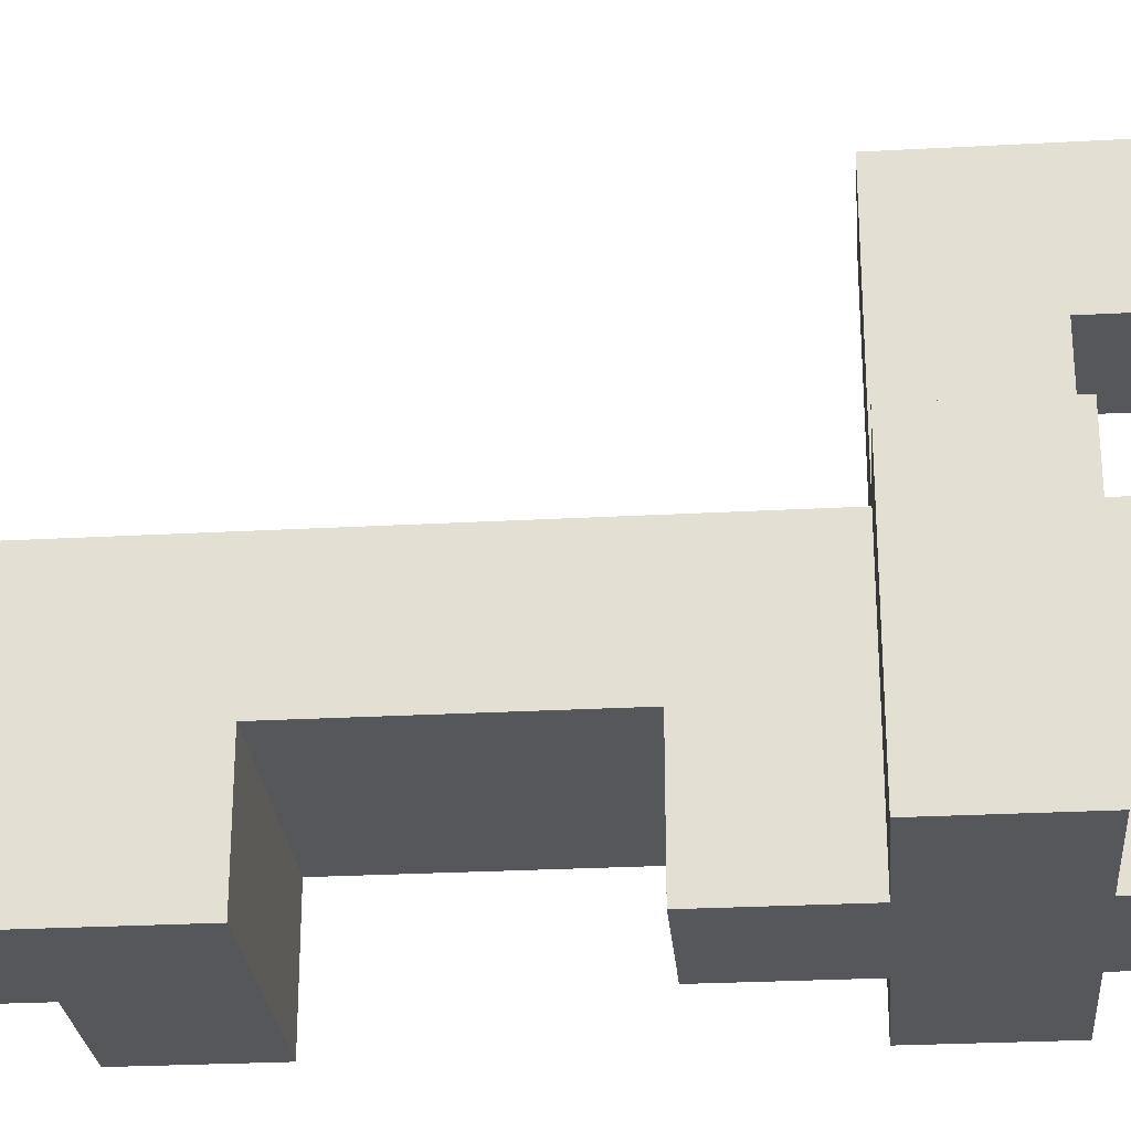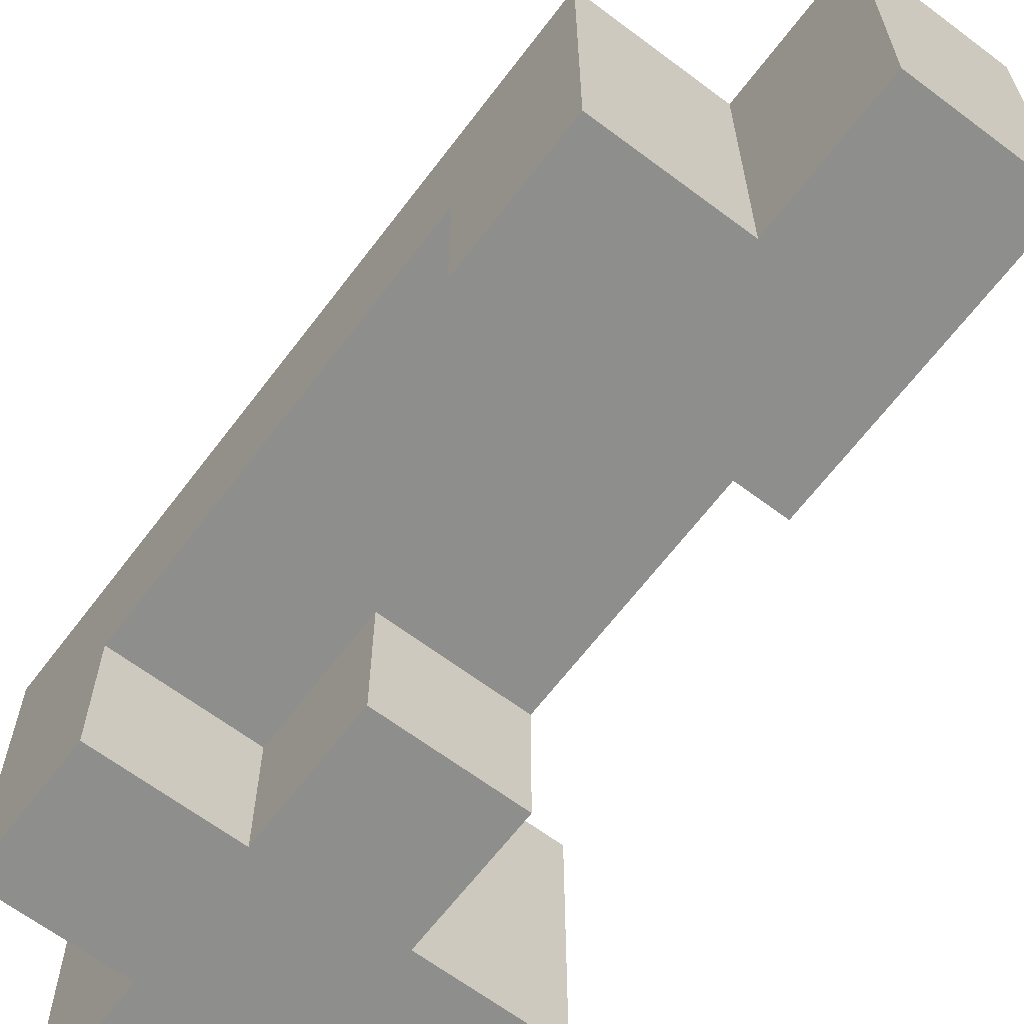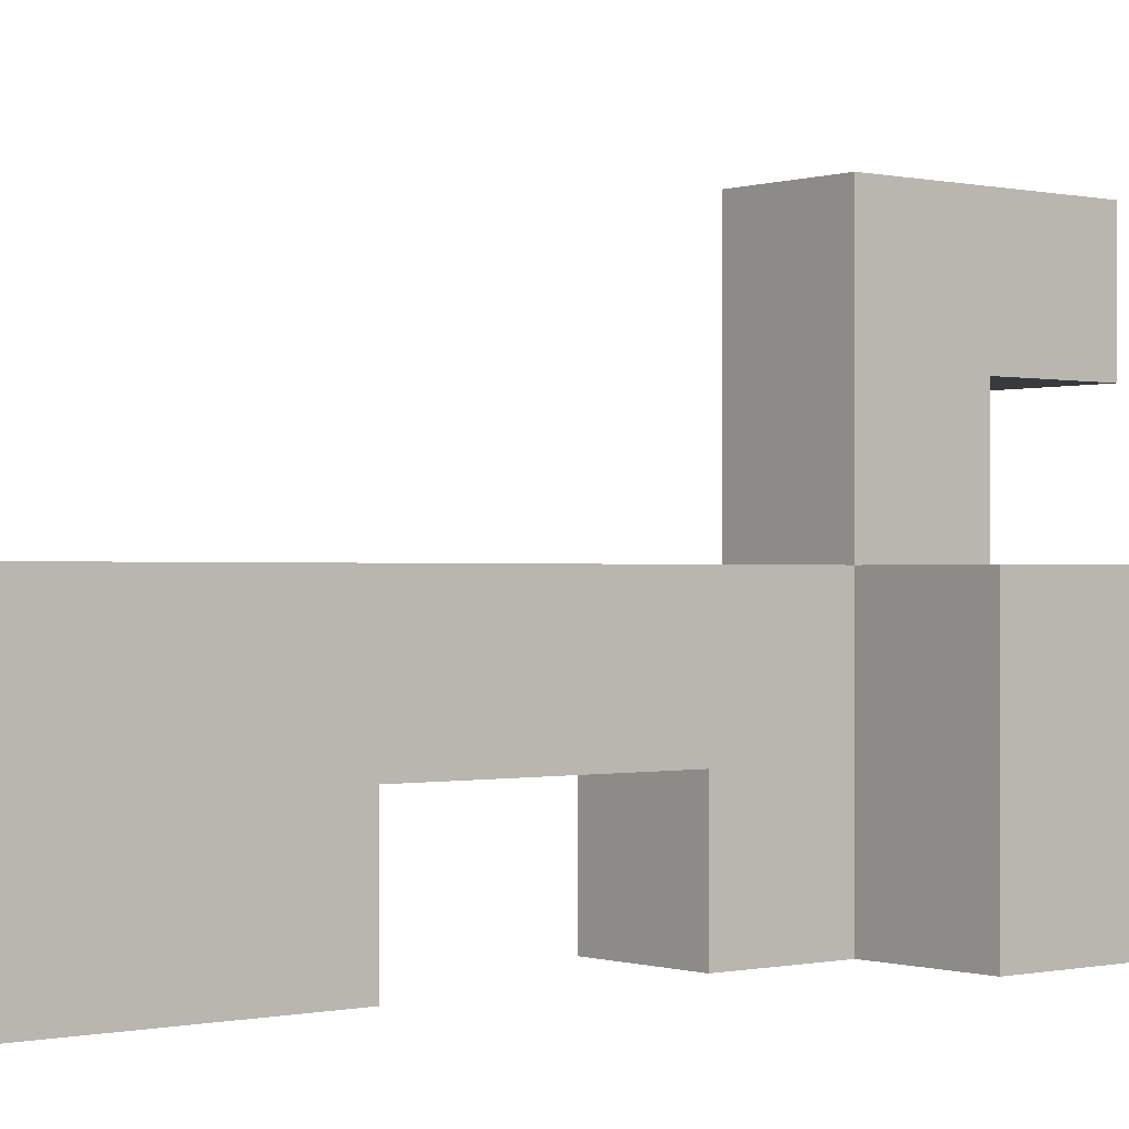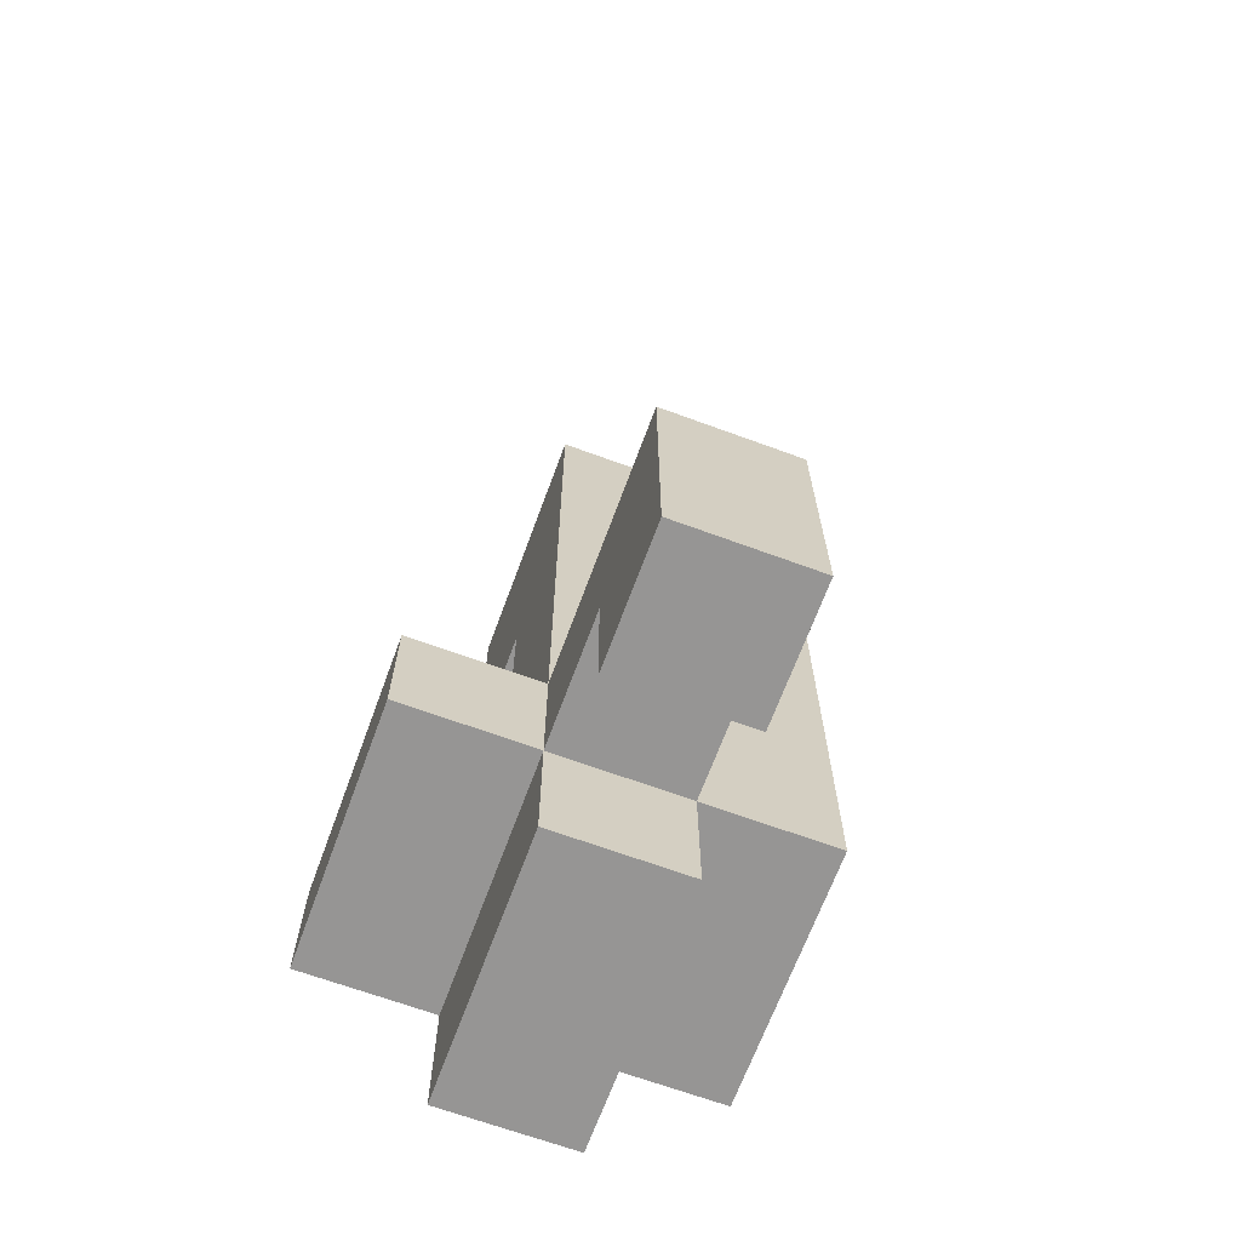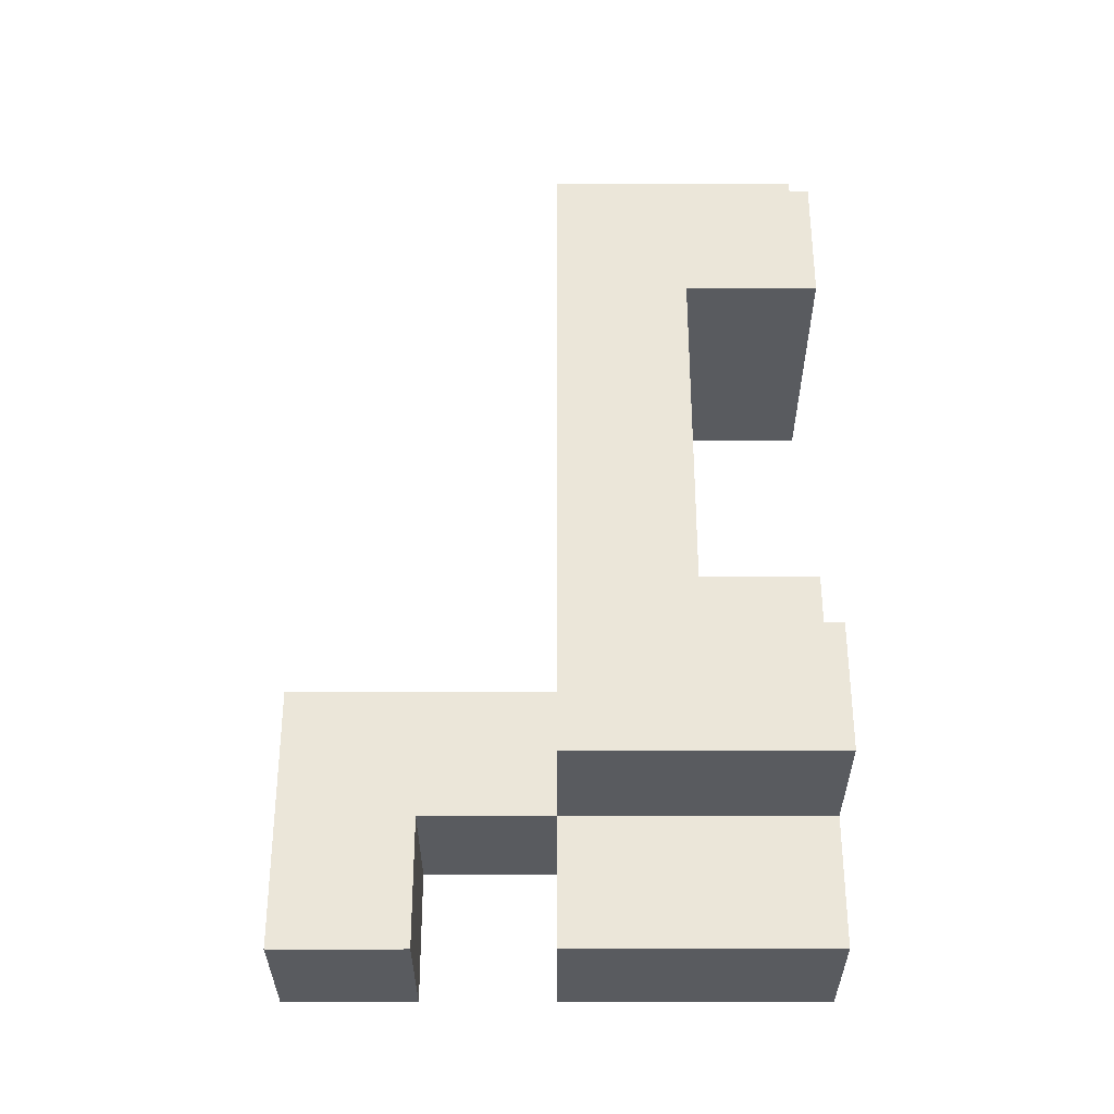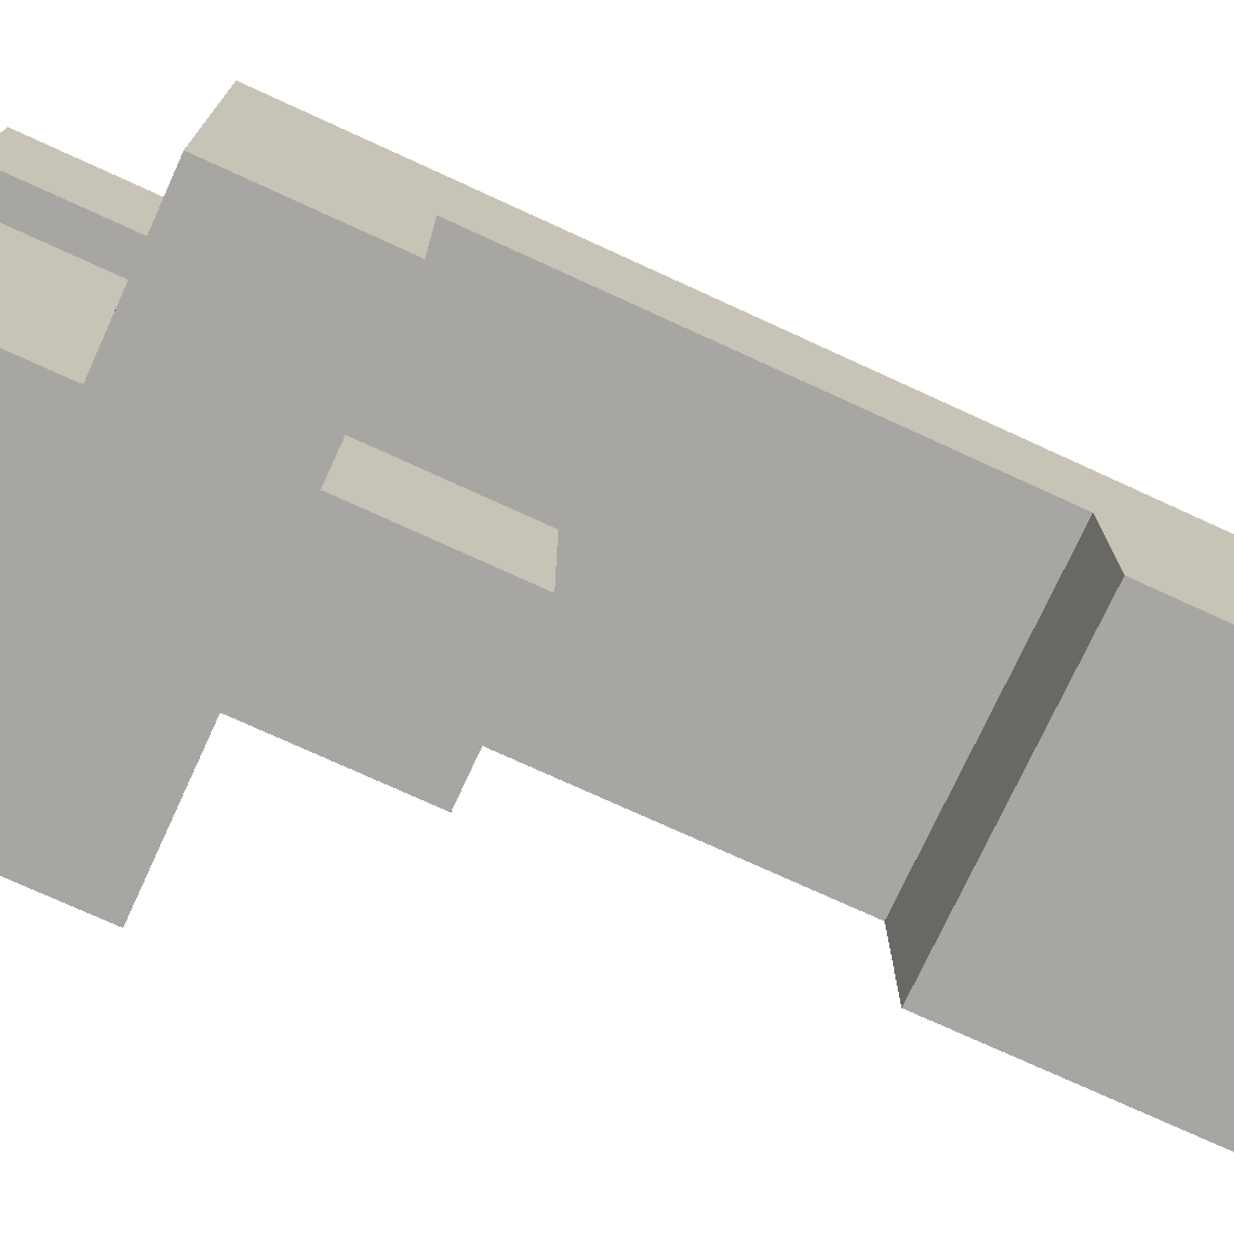
<metadata>
{"format":"obj","ext":"obj","renderer":"f3d","projection":"perspective","resolution":1024,"background":"white","views":[{"elev":-26.6,"azim":94.9,"up":"+Y"},{"elev":-64.9,"azim":-37.1,"up":"+Y"},{"elev":-0.3,"azim":50.4,"up":"+Y"},{"elev":-67.6,"azim":159.8,"up":"+Z"},{"elev":-32.7,"azim":-89.9,"up":"+Z"},{"elev":-74.2,"azim":-114.7,"up":"+Y"}]}
</metadata>
<code>
o
v -0.15 -0.2 0.25
v -0.15 -0.2 0.15
v -0.15 -0.2 -0.15
v -0.15 -0.2 -0.25
v -0.15 -0.1 0.25
v -0.15 -0.1 0.15
v -0.15 -0.1 -0.15
v -0.15 -0.1 -0.25
v -0.15 0 0.25
v -0.15 0 -0.25
v -0.05 -0.2 0.35
v -0.05 -0.2 0.25
v -0.05 -0.2 -0.05
v -0.05 -0.2 -0.15
v -0.05 -0.2 -0.25
v -0.05 -0.2 -0.35
v -0.05 -0.1 0.35
v -0.05 -0.1 0.25
v -0.05 -0.1 -0.05
v -0.05 -0.1 -0.15
v -0.05 -0.1 -0.25
v -0.05 -0.1 -0.35
v -0.05 0 0.35
v -0.05 0 0.25
v -0.05 0 -0.15
v -0.05 0 -0.25
v -0.05 0 -0.35
v -0.05 0.1 -0.25
v -0.05 0.1 -0.35
v -0.05 0.2 -0.15
v -0.05 0.2 -0.35
v 0.05 -0.2 0.35
v 0.05 -0.2 0.15
v 0.05 -0.2 -0.05
v 0.05 -0.2 -0.15
v 0.05 -0.2 -0.25
v 0.05 -0.2 -0.35
v 0.05 -0.1 0.35
v 0.05 -0.1 0.15
v 0.05 -0.1 -0.05
v 0.05 -0.1 -0.15
v 0.05 -0.1 -0.25
v 0.05 -0.1 -0.35
v 0.05 0 0.35
v 0.05 0 -0.15
v 0.05 0 -0.25
v 0.05 0 -0.35
v 0.05 0.1 -0.25
v 0.05 0.1 -0.35
v 0.05 0.2 -0.15
v 0.05 0.2 -0.35
v 0.15 -0.2 -0.15
v 0.15 -0.2 -0.25
v 0.15 -0.1 -0.15
v 0.15 -0.1 -0.25
v 0.15 0 -0.15
v 0.15 0 -0.25
v -0.05 -0.2 0.35
v -0.05 -0.1 0.35
v -0.05 0 0.35
v 0.05 -0.2 0.35
v 0.05 -0.1 0.35
v 0.05 0 0.35
v -0.15 -0.2 0.25
v -0.15 -0.1 0.25
v -0.15 0 0.25
v -0.05 -0.2 0.25
v -0.05 -0.1 0.25
v -0.05 0 0.25
v -0.05 -0.2 -0.05
v -0.05 -0.1 -0.05
v 0.05 -0.2 -0.05
v 0.05 -0.1 -0.05
v -0.15 -0.2 -0.15
v -0.15 -0.1 -0.15
v -0.05 -0.2 -0.15
v -0.05 -0.1 -0.15
v -0.05 0 -0.15
v -0.05 0.2 -0.15
v 0.05 -0.2 -0.15
v 0.05 -0.1 -0.15
v 0.05 0 -0.15
v 0.05 0.2 -0.15
v 0.15 -0.2 -0.15
v 0.15 -0.1 -0.15
v 0.15 0 -0.15
v -0.15 -0.2 0.15
v -0.15 -0.1 0.15
v 0.05 -0.2 0.15
v 0.05 -0.1 0.15
v -0.15 -0.2 -0.25
v -0.15 -0.1 -0.25
v -0.15 0 -0.25
v -0.05 -0.2 -0.25
v -0.05 -0.1 -0.25
v -0.05 0 -0.25
v -0.05 0.1 -0.25
v 0.05 -0.2 -0.25
v 0.05 -0.1 -0.25
v 0.05 0 -0.25
v 0.05 0.1 -0.25
v 0.15 -0.2 -0.25
v 0.15 -0.1 -0.25
v 0.15 0 -0.25
v -0.05 -0.2 -0.35
v -0.05 -0.1 -0.35
v -0.05 0 -0.35
v -0.05 0.1 -0.35
v -0.05 0.2 -0.35
v 0.05 -0.2 -0.35
v 0.05 -0.1 -0.35
v 0.05 0 -0.35
v 0.05 0.1 -0.35
v 0.05 0.2 -0.35
v -0.05 -0.2 0.35
v 0.05 -0.2 0.35
v -0.15 -0.2 0.25
v -0.05 -0.2 0.25
v -0.15 -0.2 0.15
v 0.05 -0.2 0.15
v -0.05 -0.2 -0.05
v 0.05 -0.2 -0.05
v -0.15 -0.2 -0.15
v -0.05 -0.2 -0.15
v 0.05 -0.2 -0.15
v 0.15 -0.2 -0.15
v -0.15 -0.2 -0.25
v -0.05 -0.2 -0.25
v 0.05 -0.2 -0.25
v 0.15 -0.2 -0.25
v -0.05 -0.2 -0.35
v 0.05 -0.2 -0.35
v -0.15 -0.1 0.15
v 0.05 -0.1 0.15
v -0.05 -0.1 -0.05
v 0.05 -0.1 -0.05
v -0.15 -0.1 -0.15
v -0.05 -0.1 -0.15
v -0.05 0.1 -0.25
v 0.05 0.1 -0.25
v -0.05 0.1 -0.35
v 0.05 0.1 -0.35
v -0.05 0 0.35
v 0.05 0 0.35
v -0.15 0 0.25
v -0.05 0 0.25
v -0.05 0 -0.15
v 0.05 0 -0.15
v 0.15 0 -0.15
v -0.15 0 -0.25
v -0.05 0 -0.25
v 0.05 0 -0.25
v 0.15 0 -0.25
v -0.05 0 -0.35
v 0.05 0 -0.35
v -0.05 0.2 -0.15
v 0.05 0.2 -0.15
v -0.05 0.2 -0.35
v 0.05 0.2 -0.35
f 5 2 1
f 6 2 5
f 7 4 3
f 8 4 7
f 9 6 5
f 9 7 6
f 9 8 7
f 10 8 9
f 17 12 11
f 18 12 17
f 19 14 13
f 20 14 19
f 21 16 15
f 22 16 21
f 23 18 17
f 24 18 23
f 26 22 21
f 27 22 26
f 28 26 25
f 30 28 25
f 30 29 28
f 31 29 30
f 32 33 38
f 38 33 39
f 34 35 40
f 40 35 41
f 36 37 42
f 42 37 43
f 40 41 44
f 38 39 44
f 39 40 44
f 44 41 45
f 42 43 46
f 46 43 47
f 45 46 48
f 45 48 50
f 48 49 50
f 50 49 51
f 52 53 54
f 54 53 55
f 54 55 56
f 56 55 57
f 61 59 58
f 62 60 59
f 62 59 61
f 63 60 62
f 67 65 64
f 68 66 65
f 68 65 67
f 69 66 68
f 72 71 70
f 73 71 72
f 76 75 74
f 77 75 76
f 82 79 78
f 83 79 82
f 84 81 80
f 85 82 81
f 85 81 84
f 86 82 85
f 87 88 89
f 89 88 90
f 91 92 94
f 92 93 95
f 94 92 95
f 95 93 96
f 96 97 100
f 100 97 101
f 98 99 102
f 99 100 103
f 102 99 103
f 103 100 104
f 105 106 110
f 106 107 111
f 110 106 111
f 111 107 112
f 108 109 113
f 113 109 114
f 118 116 115
f 119 118 117
f 120 116 118
f 120 118 119
f 124 122 121
f 125 122 124
f 127 125 124
f 127 126 125
f 127 124 123
f 128 126 127
f 129 126 128
f 130 126 129
f 131 129 128
f 132 129 131
f 135 134 133
f 136 134 135
f 137 135 133
f 138 135 137
f 141 140 139
f 142 140 141
f 143 144 146
f 146 144 147
f 145 146 147
f 147 144 148
f 145 147 150
f 150 147 151
f 148 149 152
f 152 149 153
f 151 152 154
f 154 152 155
f 156 157 158
f 158 157 159

</code>
